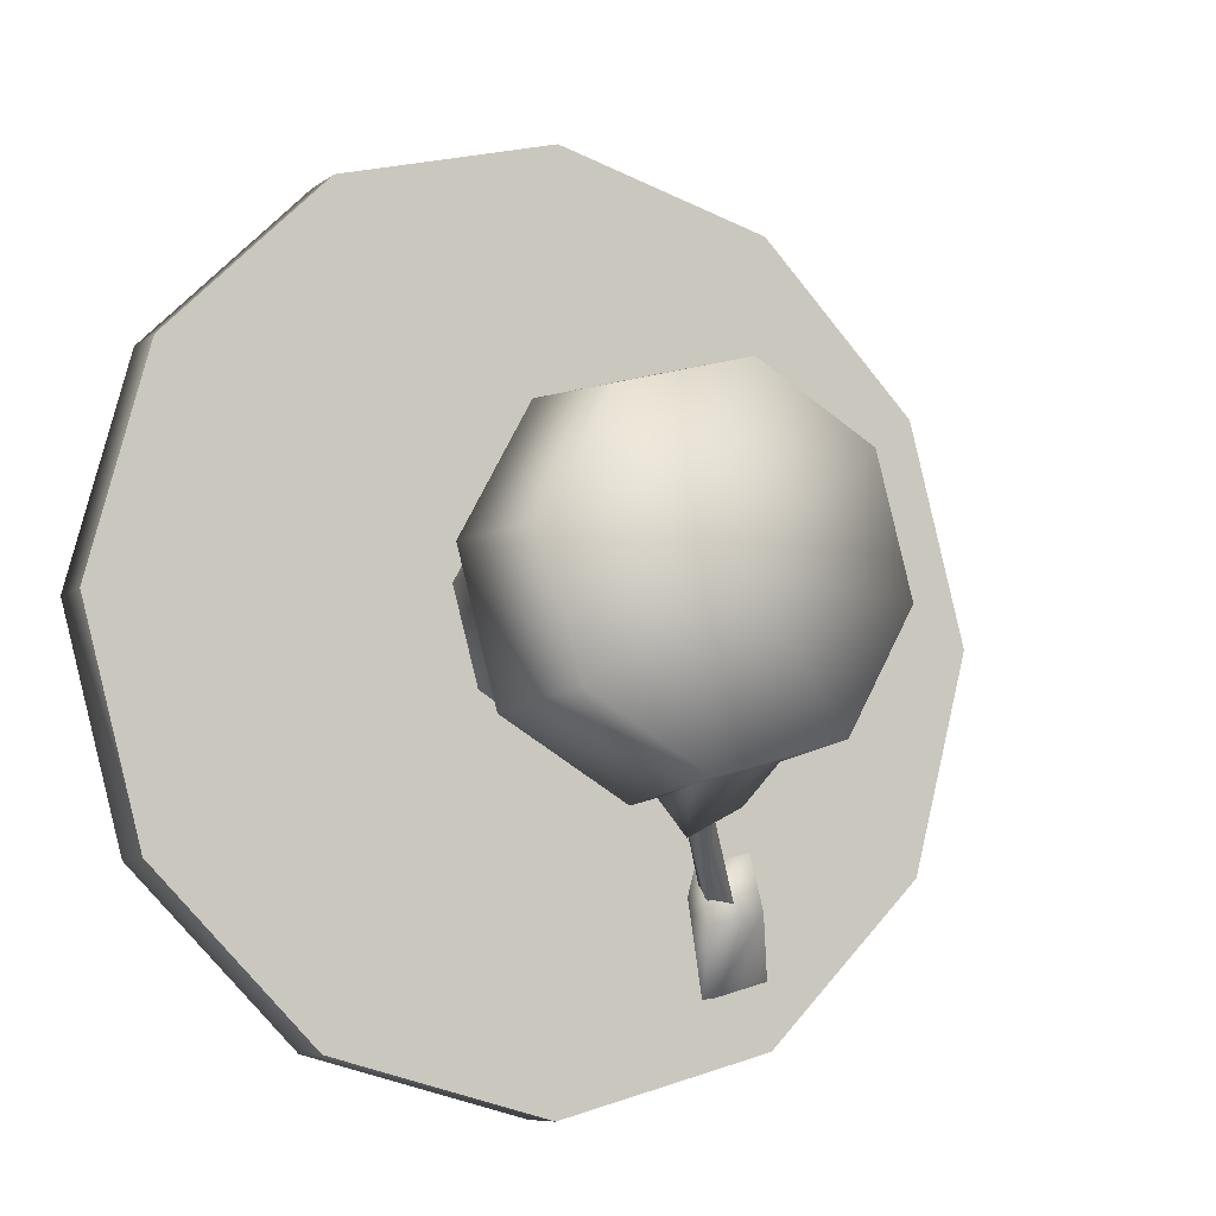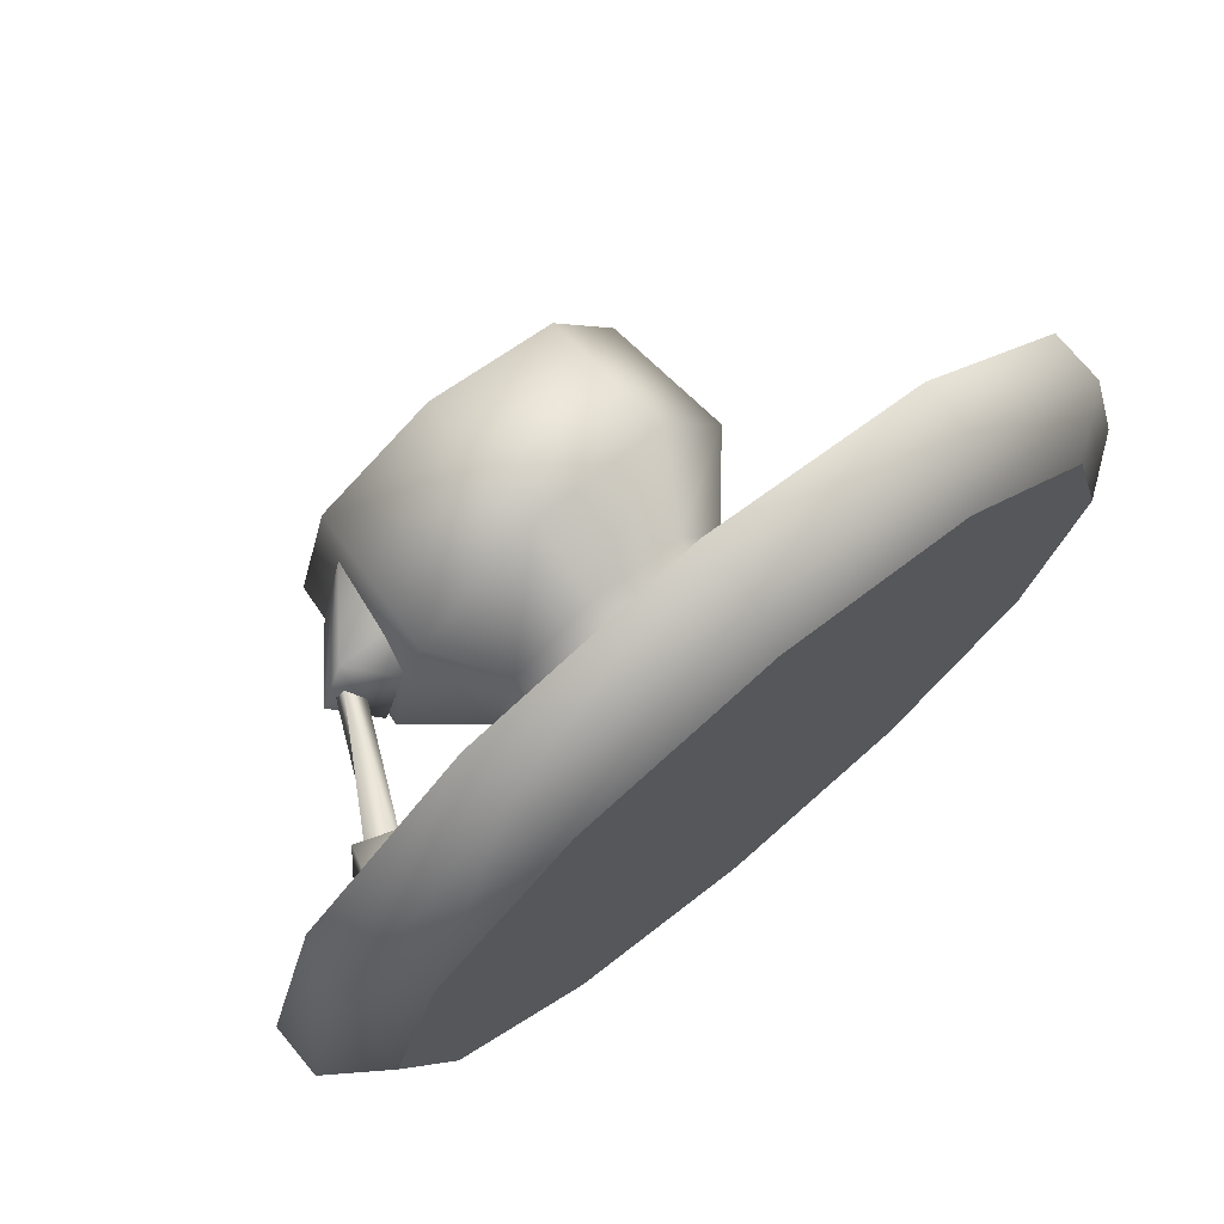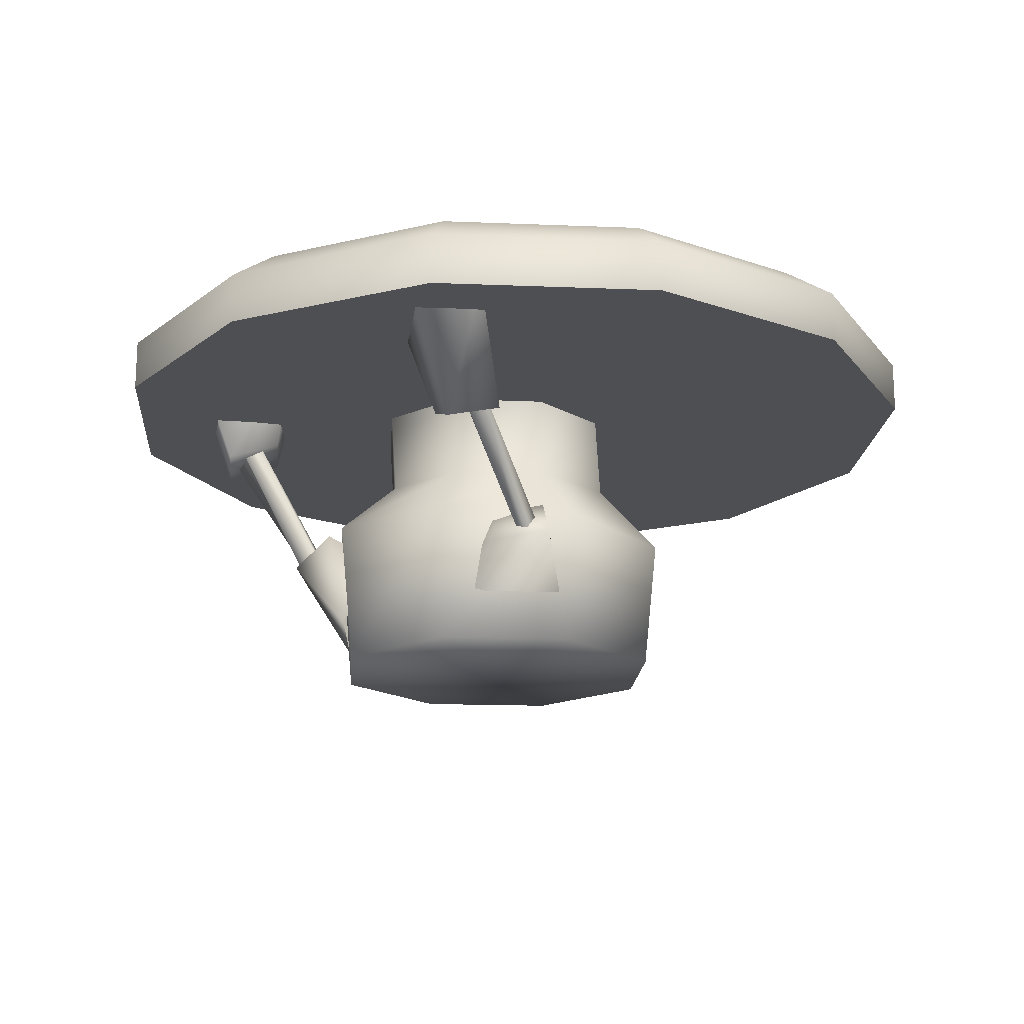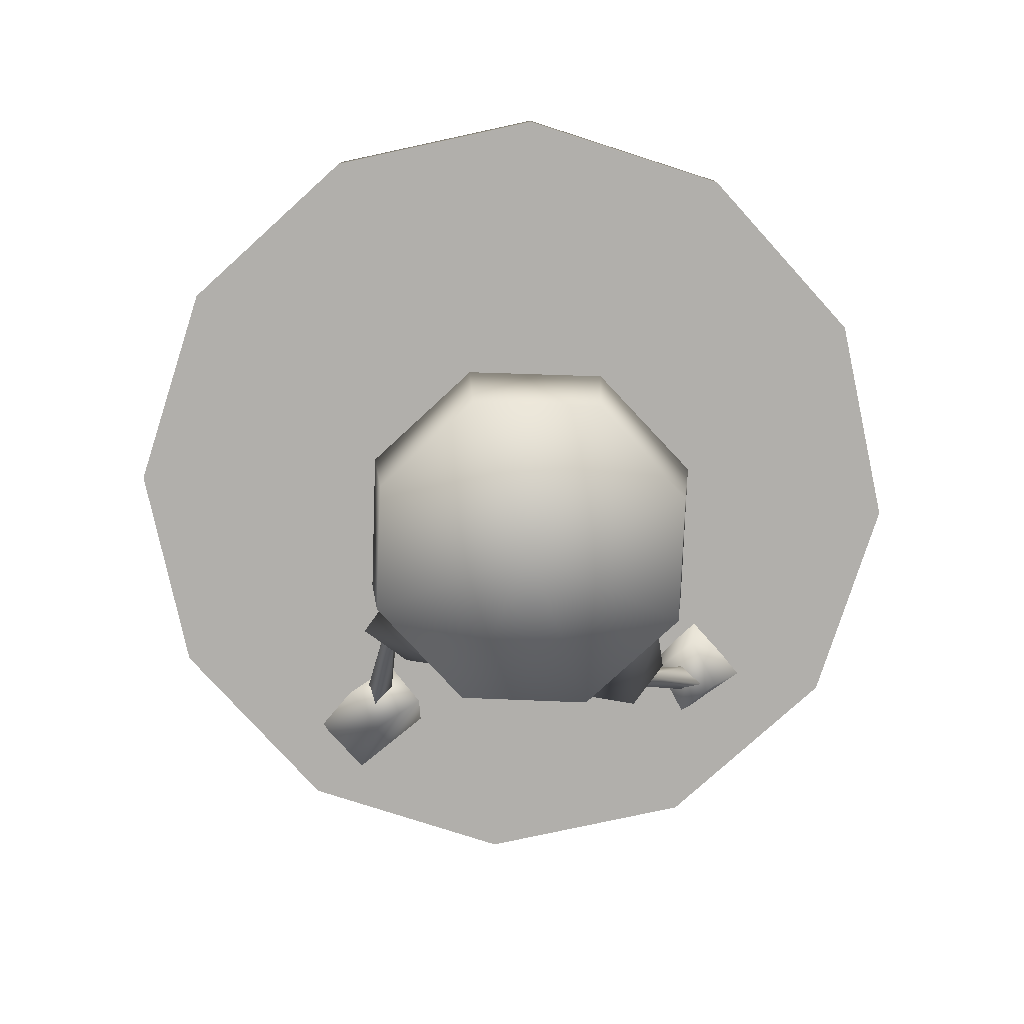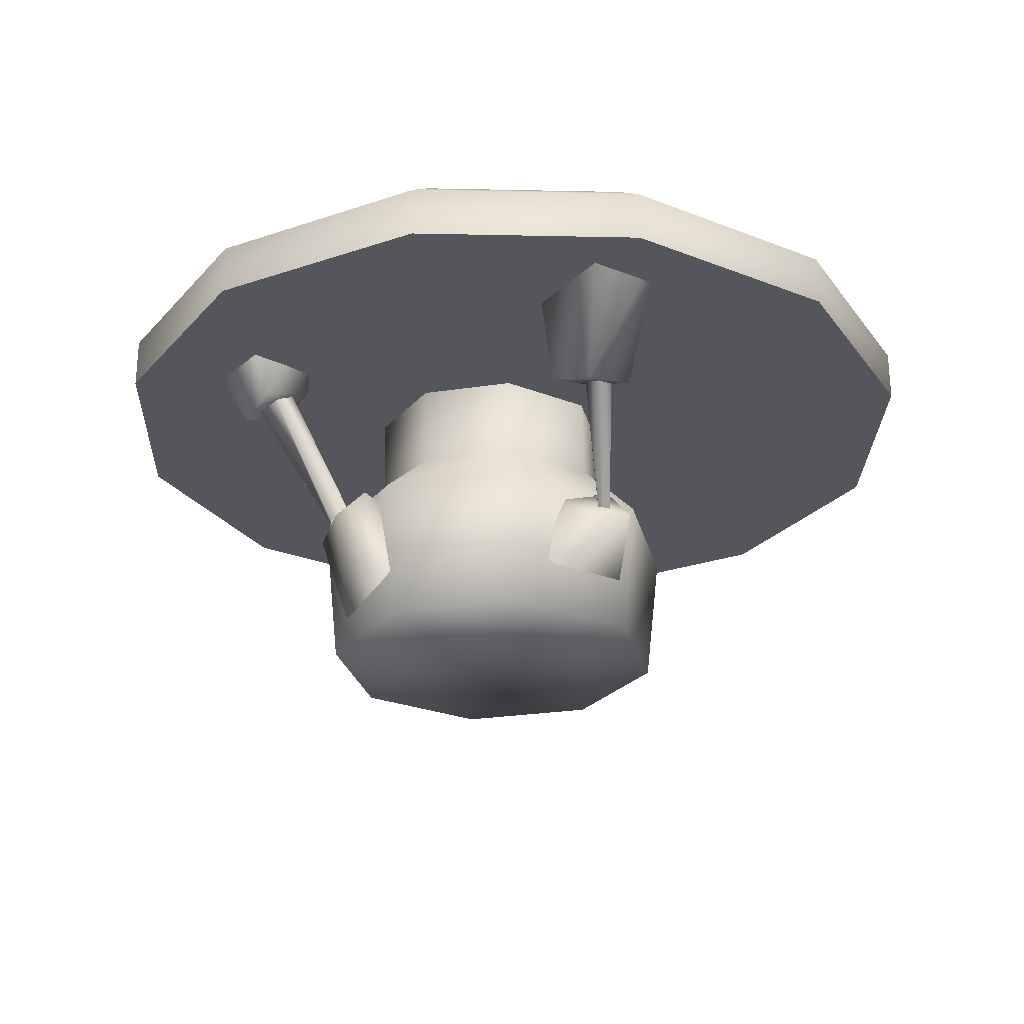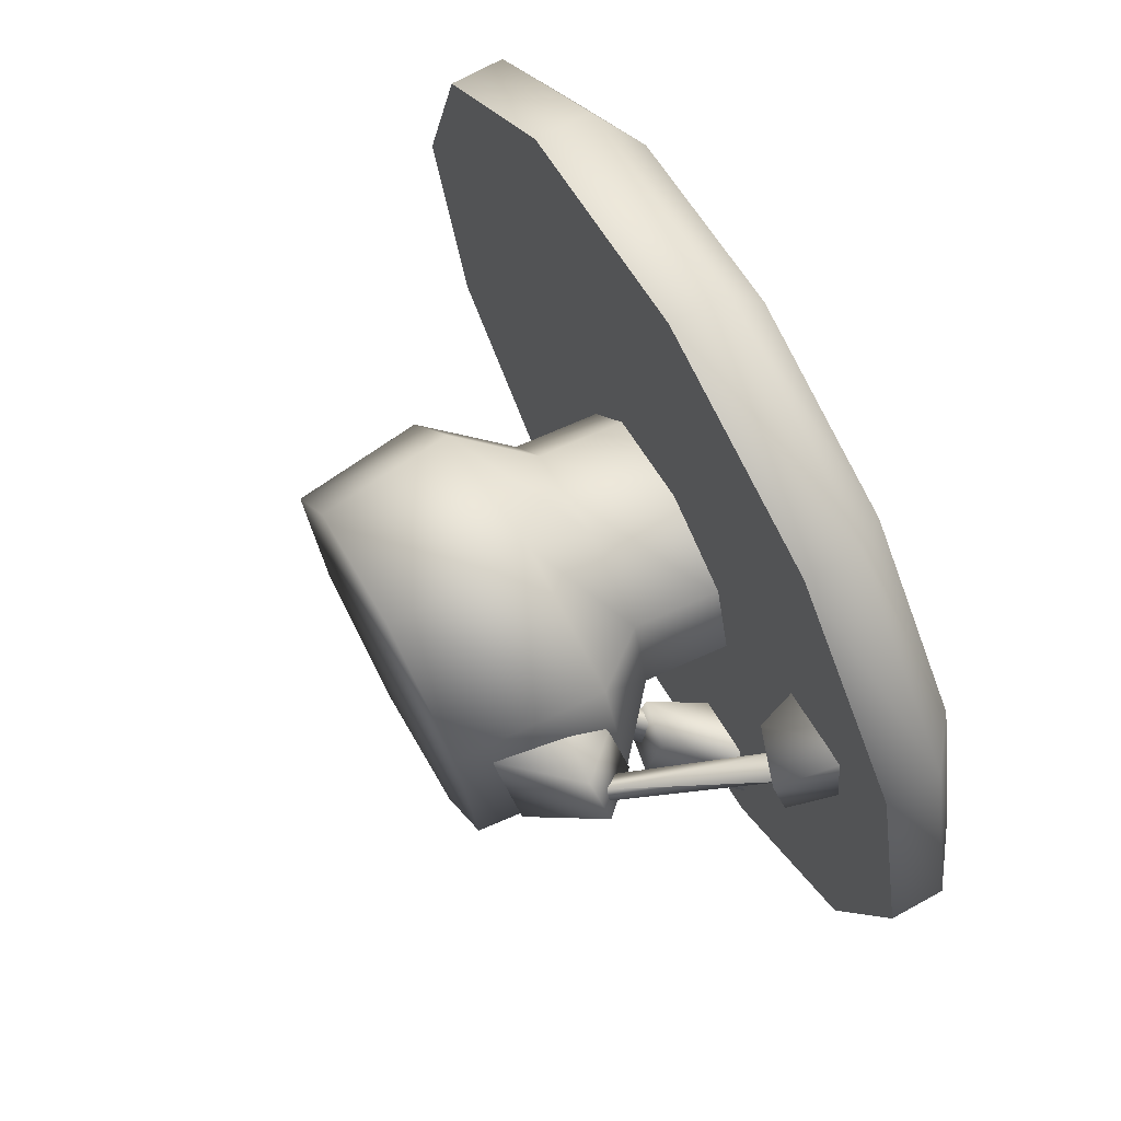
<metadata>
{"format":"obj","ext":"obj","renderer":"f3d","projection":"perspective","resolution":1024,"background":"white","views":[{"elev":-8.0,"azim":-28.0,"up":"+Z"},{"elev":73.7,"azim":140.3,"up":"+Z"},{"elev":-17.6,"azim":160.4,"up":"+Y"},{"elev":-78.3,"azim":-62.8,"up":"+Y"},{"elev":-26.3,"azim":133.1,"up":"+Y"},{"elev":71.2,"azim":61.2,"up":"+Z"}]}
</metadata>
<code>
o GnomeTable03
v 0.639 -0.0163 0.006437
v 0.4263 -0.0163 -0.3694
v 0.4569 0.4442 -0.4045
v 0.07891 -0.0163 0.0752
v 0.01014 -0.0163 -0.4848
v 0.4263 -0.0163 -0.3694
v 0.639 -0.0163 0.006437
v 0.5236 -0.0163 0.4226
v 0.1477 -0.0163 0.6353
v -0.2685 -0.0163 0.5198
v -0.3657 -0.0163 -0.2722
v -0.4811 -0.0163 0.144
v 0.1075 0.4482 -0.507
v 0.1288 0.324 -0.6205
v 0.028 0.1134 -0.469
v 0.008529 0.3297 -0.333
v 0.1288 0.324 -0.6205
v 0.2887 0.3006 -0.533
v 0.3412 0.08259 -0.3575
v 0.028 0.1134 -0.469
v 0.2887 0.3006 -0.533
v 0.2674 0.4248 -0.4195
v 0.3328 0.3173 -0.2584
v 0.3412 0.08259 -0.3575
v 0.2674 0.4248 -0.4195
v 0.1075 0.4482 -0.507
v 0.008529 0.3297 -0.333
v 0.3328 0.3173 -0.2584
v 0.1288 0.324 -0.6205
v 0.1075 0.4482 -0.507
v 0.2674 0.4248 -0.4195
v 0.2887 0.3006 -0.533
v 0.7053 0.4482 0.1013
v 0.8188 0.324 0.1227
v 0.6673 0.1134 0.02185
v 0.5313 0.3297 0.002375
v 0.8188 0.324 0.1227
v 0.7313 0.3006 0.2826
v 0.5558 0.08259 0.3351
v 0.6673 0.1134 0.02185
v 0.7313 0.3006 0.2826
v 0.6178 0.4248 0.2612
v 0.4567 0.3173 0.3267
v 0.5558 0.08259 0.3351
v 0.6178 0.4248 0.2612
v 0.7053 0.4482 0.1013
v 0.5313 0.3297 0.002375
v 0.4567 0.3173 0.3267
v 0.8188 0.324 0.1227
v 0.7053 0.4482 0.1013
v 0.6178 0.4248 0.2612
v 0.7313 0.3006 0.2826
v 0.5466 0.623 -0.8044
v 0.3844 0.6537 -0.8433
v 0.5421 0.9801 -1.108
v 0.7728 0.9783 -1.044
v 0.3844 0.6537 -0.8433
v 0.3768 0.7154 -0.6704
v 0.4918 0.9815 -0.786
v 0.5421 0.9801 -1.108
v 0.3768 0.7154 -0.6704
v 0.539 0.6847 -0.6314
v 0.7019 0.979 -0.7203
v 0.4918 0.9815 -0.786
v 0.539 0.6847 -0.6314
v 0.5466 0.623 -0.8044
v 0.7728 0.9783 -1.044
v 0.7019 0.979 -0.7203
v 0.3844 0.6537 -0.8433
v 0.5466 0.623 -0.8044
v 0.539 0.6847 -0.6314
v 0.3768 0.7154 -0.6704
v 0.1526 0.3873 -0.5463
v 0.4125 0.7493 -0.7467
v 0.4387 0.7419 -0.8103
v 0.1923 0.338 -0.5839
v 0.2239 0.3436 -0.5578
v 0.5225 0.7249 -0.8301
v 0.4727 0.7324 -0.7186
v 0.1841 0.3929 -0.5203
v 1.012 0.7271 0.4006
v 1.051 0.7577 0.2384
v 1.155 1.094 0.3066
v 1.091 1.003 0.5373
v 1.051 0.7577 0.2384
v 0.8781 0.8194 0.2309
v 0.8334 1.167 0.2563
v 1.155 1.094 0.3066
v 0.8781 0.8194 0.2309
v 0.8391 0.7888 0.3931
v 0.7677 1.038 0.4664
v 0.8334 1.167 0.2563
v 0.8391 0.7888 0.3931
v 1.012 0.7271 0.4006
v 1.091 1.003 0.5373
v 0.7677 1.038 0.4664
v 1.051 0.7577 0.2384
v 1.012 0.7271 0.4006
v 0.8391 0.7888 0.3931
v 0.8781 0.8194 0.2309
v 0.7446 0.3873 0.1464
v 0.9544 0.8534 0.2665
v 1.018 0.8459 0.2928
v 0.7822 0.338 0.1862
v 0.7561 0.3436 0.2177
v 1.038 0.829 0.3765
v 0.9264 0.8365 0.3268
v 0.7186 0.3929 0.178
v 0.0295 0.6325 -0.3272
v -0.2406 0.6325 -0.1744
v -0.2206 0.8975 -0.1823
v 0.04954 0.8956 -0.3351
v 0.4263 -0.0163 -0.3694
v 0.007333 0.423 -0.5316
v 0.4569 0.4442 -0.4045
v 0.01014 -0.0163 -0.4848
v 0.3285 0.6325 -0.2443
v 0.0295 0.6325 -0.3272
v 0.04954 0.8956 -0.3351
v 0.3486 0.8975 -0.2522
v 0.4814 0.6325 0.02579
v 0.5014 0.8975 0.0179
v 0.3984 0.6325 0.3248
v 0.4814 0.6325 0.02579
v 0.5014 0.8975 0.0179
v 0.4185 0.8975 0.3169
v 0.1283 0.6325 0.4777
v 0.1484 0.8975 0.4698
v 0.03036 0.9038 0.02932
v 1.257 0.9038 -0.6787
v 1.446 0.9038 0.02932
v 1.257 0.9038 0.7373
v 0.7383 0.9038 1.256
v -0.6776 0.9038 -1.197
v 0.03036 0.9038 -1.387
v 0.7383 0.9038 -1.197
v 0.03036 0.9038 1.445
v -0.6776 0.9038 1.256
v -1.196 0.9038 -0.6787
v -1.386 0.9038 0.02933
v -1.196 0.9038 0.7373
v 0.03036 1.198 0.02933
v 0.03036 1.198 1.267
v 0.6492 1.198 1.101
v -0.5885 1.198 1.101
v -1.042 1.198 0.6482
v 1.268 1.198 0.02932
v 1.102 1.198 -0.5895
v 1.102 1.198 0.6482
v 0.03036 1.198 -1.208
v -0.5885 1.198 -1.043
v 0.6492 1.198 -1.043
v -1.207 1.198 0.02933
v -1.042 1.198 -0.5895
v -0.1707 0.6325 0.3947
v 0.1283 0.6325 0.4777
v 0.1484 0.8975 0.4698
v -0.1507 0.8956 0.3868
v -0.3235 0.6325 0.1246
v -0.3035 0.8975 0.1167
v -0.2406 0.6325 -0.1744
v -0.2206 0.8975 -0.1823
v 0.7383 1.072 -1.197
v 1.257 1.072 -0.6787
v 1.257 0.9038 -0.6787
v 1.446 0.9038 0.02932
v 1.446 1.072 0.02932
v 1.257 0.9038 0.7373
v 1.257 1.072 0.7373
v 0.7383 0.9038 1.256
v 0.7383 1.072 1.256
v 0.03036 0.9038 1.445
v 0.03036 1.072 1.445
v -0.6776 0.9038 1.256
v 0.03036 1.198 -1.208
v 0.6492 1.198 -1.043
v 1.102 1.198 -0.5895
v 1.268 1.198 0.02932
v 1.102 1.198 0.6482
v 0.6492 1.198 1.101
v 0.03036 1.072 -1.387
v -0.5885 1.198 -1.043
v 0.7383 0.9038 -1.197
v -0.6776 1.072 -1.197
v -1.042 1.198 -0.5895
v 0.03036 0.9038 -1.387
v 0.03036 1.198 1.267
v -0.6776 1.072 1.256
v -0.5885 1.198 1.101
v -1.196 1.072 0.7373
v -1.042 1.198 0.6482
v -1.386 1.072 0.02933
v -1.207 1.198 0.02933
v -1.196 1.072 -0.6787
v -1.196 0.9038 0.7373
v -1.386 0.9038 0.02933
v -1.196 0.9038 -0.6787
v -0.6776 0.9038 -1.197
v 0.1505 0.4248 0.682
v 0.5581 0.4455 0.4537
v 0.3984 0.6325 0.3248
v 0.4814 0.6325 0.02579
v 0.685 0.4535 0.003665
v 0.3285 0.6325 -0.2443
v 0.4569 0.4442 -0.4045
v 0.0295 0.6325 -0.3272
v 0.007333 0.423 -0.5316
v -0.2406 0.6325 -0.1744
v -0.4003 0.4024 -0.3033
v -0.3235 0.6325 0.1246
v 0.01014 -0.0163 -0.4848
v -0.3657 -0.0163 -0.2722
v -0.5272 0.3944 0.1467
v -0.4811 -0.0163 0.144
v -0.2991 0.4037 0.5549
v -0.2685 -0.0163 0.5198
v -0.1707 0.6325 0.3947
v -0.3235 0.6325 0.1246
v -0.2991 0.4037 0.5549
v 0.1283 0.6325 0.4777
v 0.5236 -0.0163 0.4226
v 0.639 -0.0163 0.006437
v 0.1477 -0.0163 0.6353
v -0.2685 -0.0163 0.5198
g Geoset0
f 1 2 3
f 4 5 6
f 4 6 7
f 4 7 8
f 4 9 10
f 4 8 9
f 4 11 5
f 4 12 11
f 4 10 12
f 13 14 15
f 15 16 13
f 17 18 19
f 19 20 17
f 21 22 23
f 23 24 21
f 25 26 27
f 27 28 25
f 29 30 31
f 31 32 29
f 33 34 35
f 35 36 33
f 37 38 39
f 39 40 37
f 41 42 43
f 43 44 41
f 45 46 47
f 47 48 45
f 49 50 51
f 51 52 49
f 53 54 55
f 55 56 53
f 57 58 59
f 59 60 57
f 61 62 63
f 63 64 61
f 65 66 67
f 67 68 65
f 69 70 71
f 71 72 69
f 73 74 75
f 75 76 73
f 77 76 75
f 75 78 77
f 77 78 79
f 79 80 77
f 80 79 74
f 74 73 80
f 81 82 83
f 83 84 81
f 85 86 87
f 87 88 85
f 89 90 91
f 91 92 89
f 93 94 95
f 95 96 93
f 97 98 99
f 99 100 97
f 101 102 103
f 103 104 101
f 105 104 103
f 103 106 105
f 105 106 107
f 107 108 105
f 108 107 102
f 102 101 108
f 109 110 111
f 111 112 109
f 113 114 115
f 113 116 114
f 117 118 119
f 119 120 117
f 121 117 120
f 120 122 121
f 123 124 125
f 125 126 123
f 127 123 126
f 126 128 127
f 129 130 131
f 129 131 132
f 129 132 133
f 129 134 135
f 129 135 136
f 129 136 130
f 129 137 138
f 129 133 137
f 129 139 134
f 129 140 139
f 129 141 140
f 129 138 141
f 142 143 144
f 142 145 143
f 142 146 145
f 142 147 148
f 142 149 147
f 142 144 149
f 142 150 151
f 142 152 150
f 142 148 152
f 142 153 146
f 142 154 153
f 142 151 154
f 155 156 157
f 157 158 155
f 159 155 158
f 158 160 159
f 161 159 160
f 160 162 161
f 163 164 165
f 166 165 164
f 164 167 166
f 168 166 167
f 167 169 168
f 170 168 169
f 169 171 170
f 172 170 171
f 171 173 172
f 174 172 173
f 163 175 176
f 164 163 176
f 164 176 177
f 167 164 177
f 167 177 178
f 169 167 178
f 169 178 179
f 171 169 179
f 171 179 180
f 173 171 180
f 181 182 175
f 163 181 175
f 181 163 183
f 165 183 163
f 184 185 182
f 181 184 182
f 184 181 186
f 183 186 181
f 173 180 187
f 188 173 187
f 188 187 189
f 190 188 189
f 190 189 191
f 192 190 191
f 192 191 193
f 194 192 193
f 194 193 185
f 184 194 185
f 173 188 174
f 195 174 188
f 188 190 195
f 196 195 190
f 190 192 196
f 197 196 192
f 192 194 197
f 198 197 194
f 194 184 198
f 186 198 184
f 199 200 201
f 200 202 201
f 200 203 202
f 203 204 202
f 203 205 204
f 205 206 204
f 205 207 206
f 207 208 206
f 207 209 208
f 208 209 210
f 211 209 207
f 211 212 209
f 212 213 209
f 212 214 213
f 214 215 213
f 214 216 215
f 209 213 210
f 213 217 218
f 213 219 217
f 219 220 217
f 219 199 220
f 199 201 220
f 221 222 203
f 221 203 200
f 200 223 221
f 199 223 200
f 224 223 199
f 224 199 219
f 1 3 203

</code>
